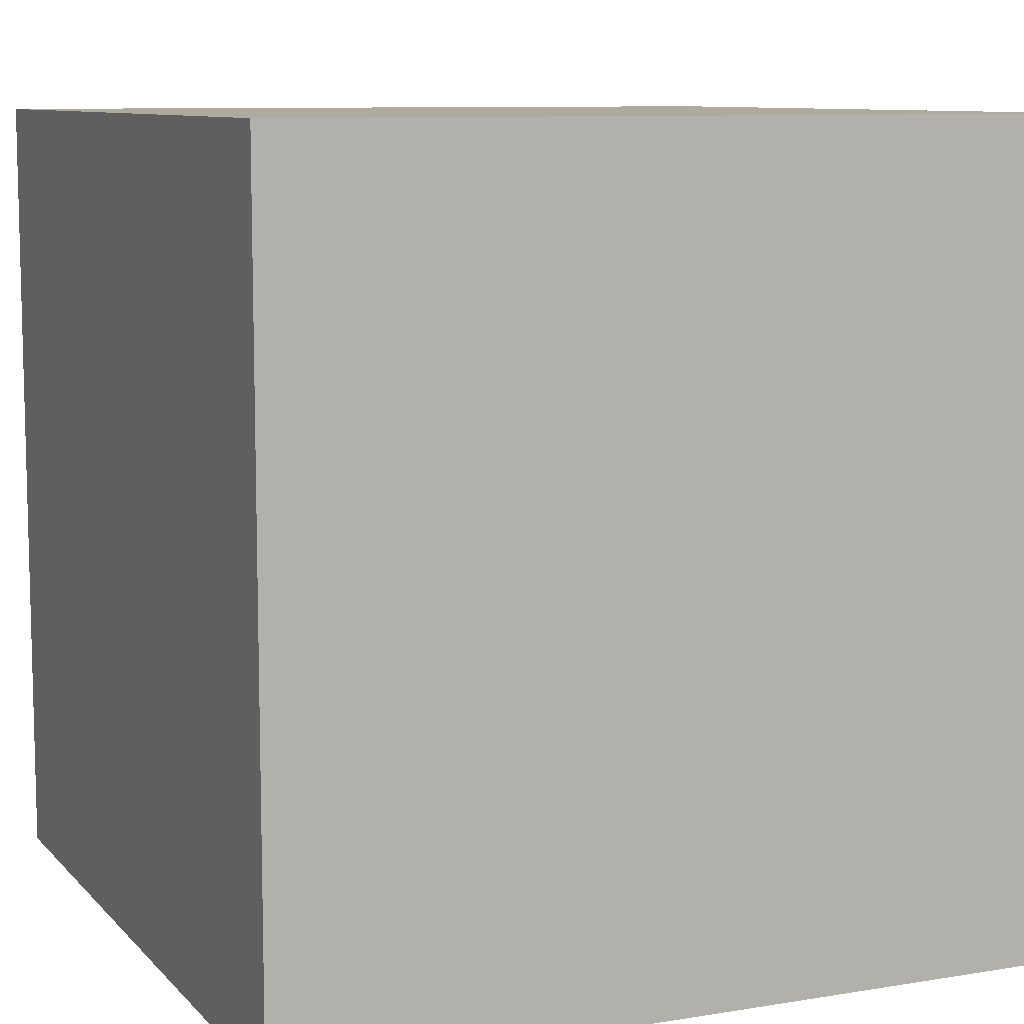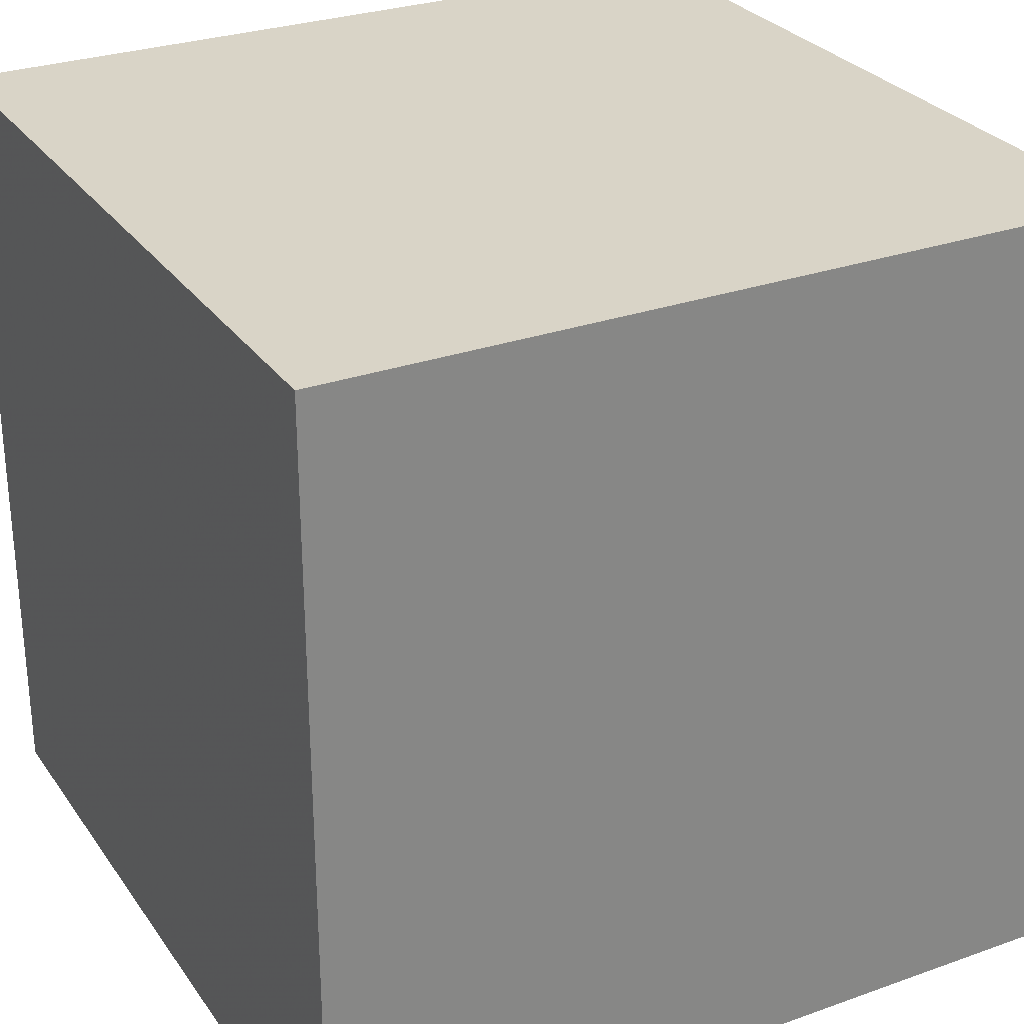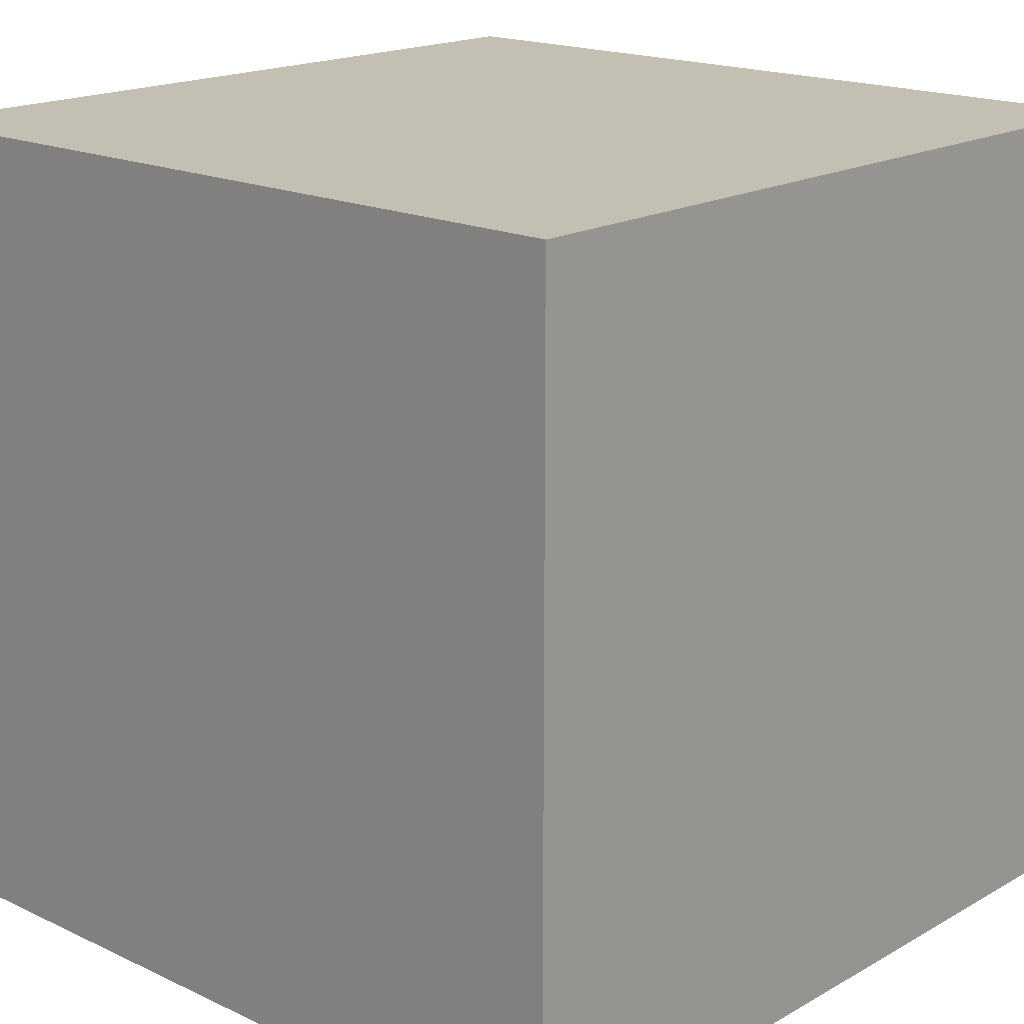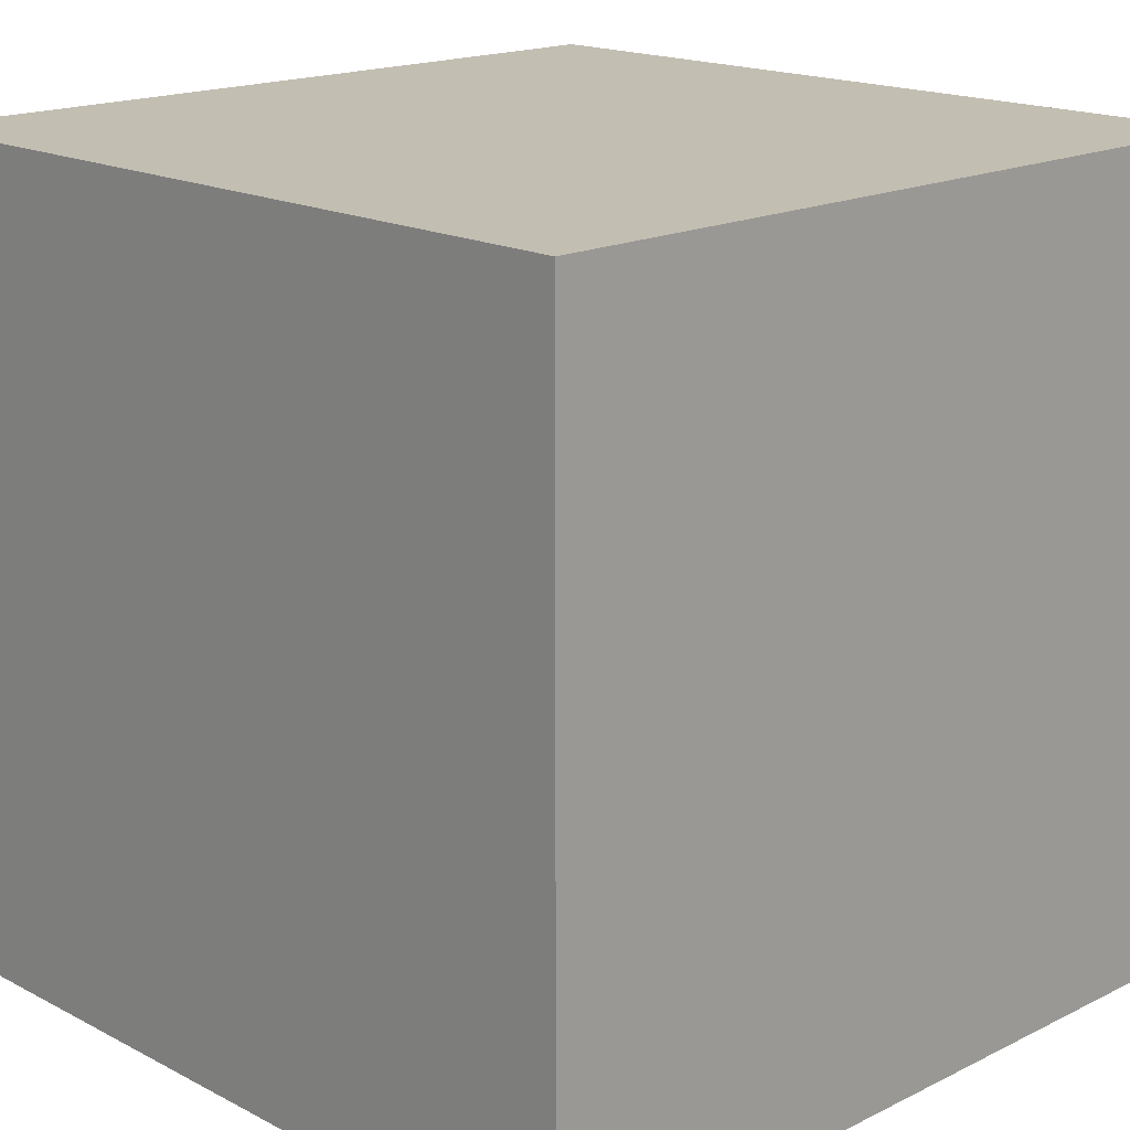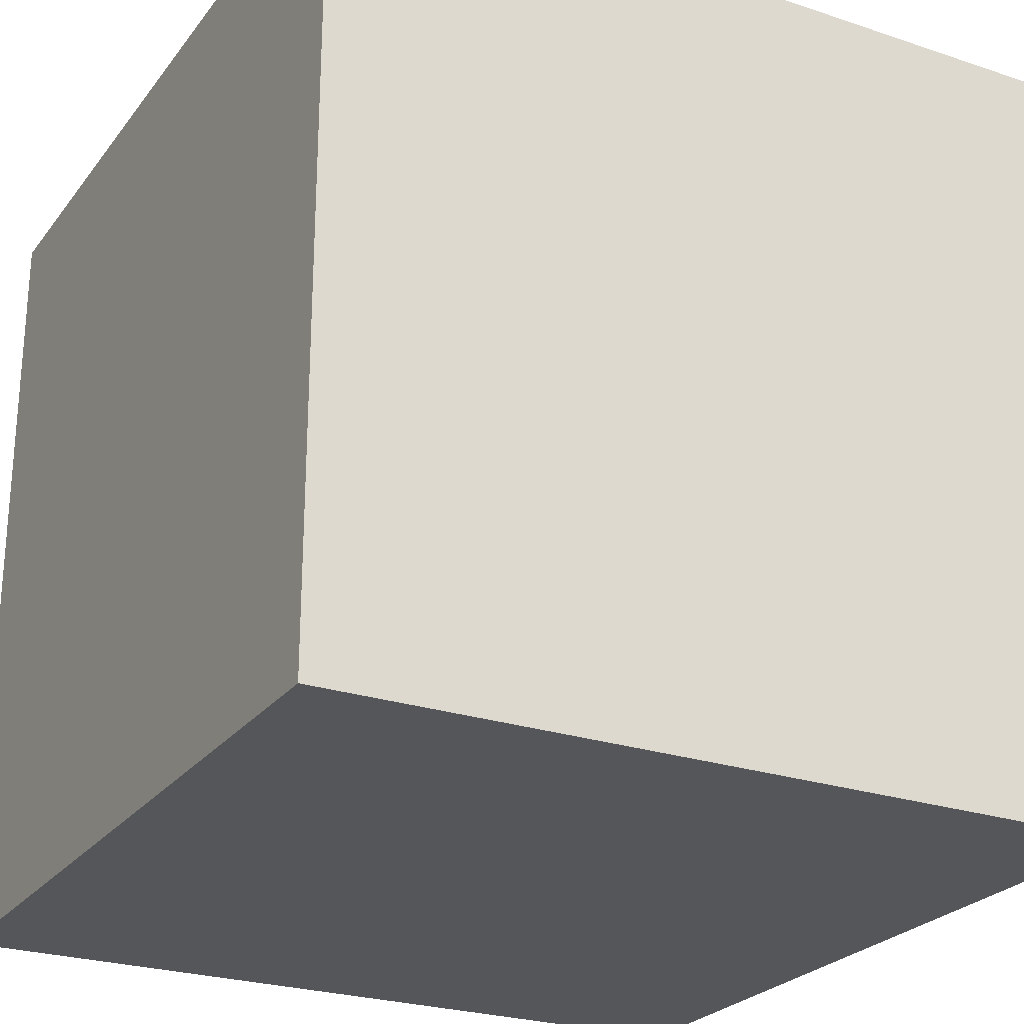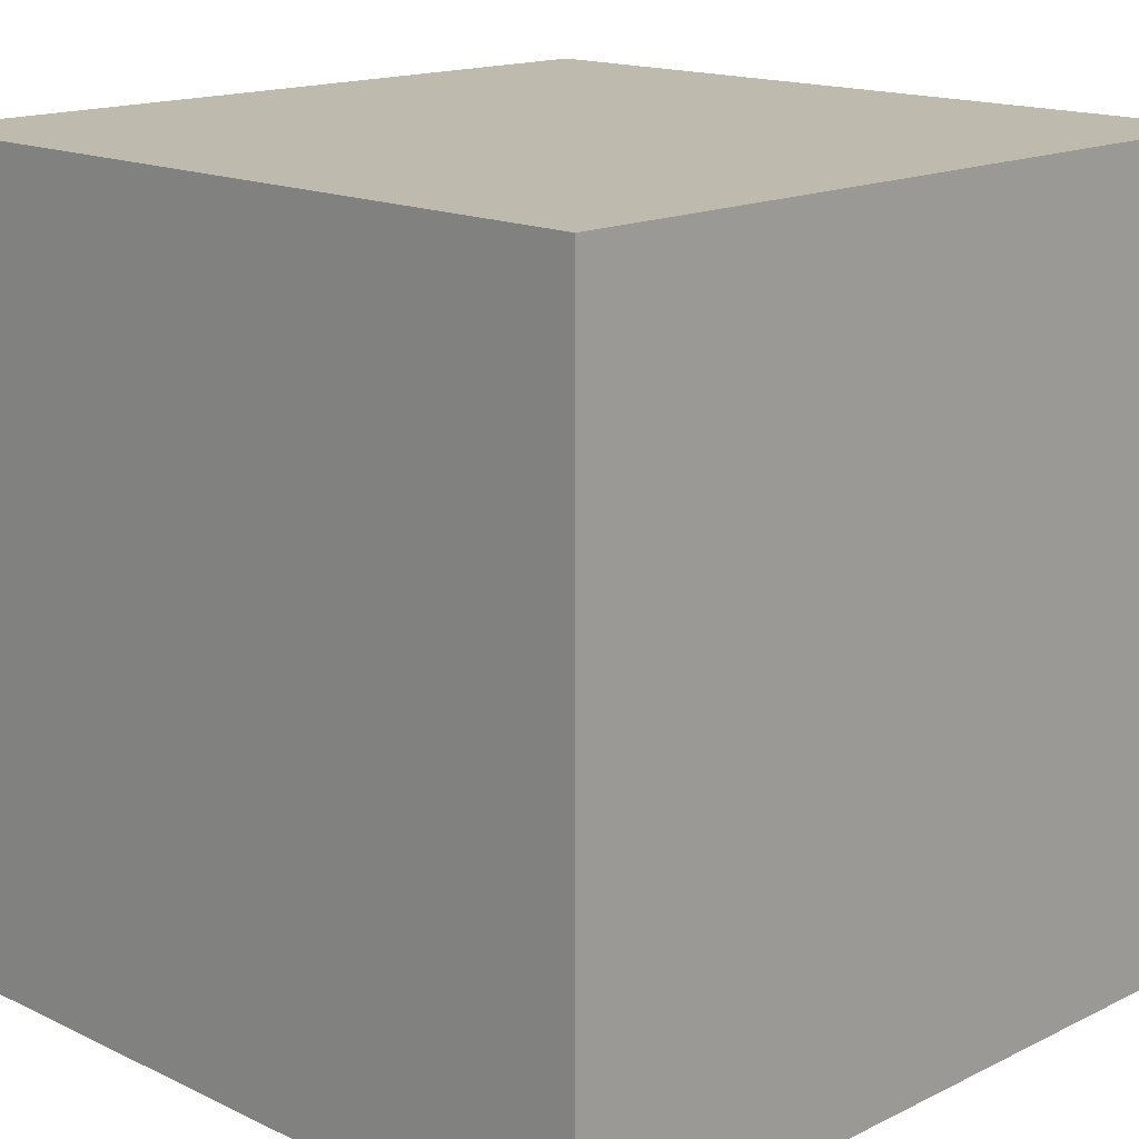
<metadata>
{"format":"obj","ext":"obj","renderer":"f3d","projection":"perspective","resolution":1024,"background":"white","views":[{"elev":9.2,"azim":66.4,"up":"+Y"},{"elev":28.6,"azim":-118.1,"up":"+Z"},{"elev":17.9,"azim":-137.6,"up":"+Z"},{"elev":17.4,"azim":-134.3,"up":"+Y"},{"elev":-25.3,"azim":-28.3,"up":"+Z"},{"elev":15.8,"azim":44.6,"up":"+Y"}]}
</metadata>
<code>
v -0.1 -0.1 0.1
v -0.1 -0.1 -0.1
v 0.1 -0.1 -0.1
v 0.1 -0.1 0.1
v -0.1 0.1 0.1
v -0.1 0.1 -0.1
v 0.1 0.1 -0.1
v 0.1 0.1 0.1
f 1 2 3
f 1 3 4
f 1 5 8
f 1 8 4
f 4 8 7
f 4 7 3
f 3 7 6
f 3 6 2
f 2 6 5
f 2 5 1
f 5 6 7
f 5 7 8

</code>
